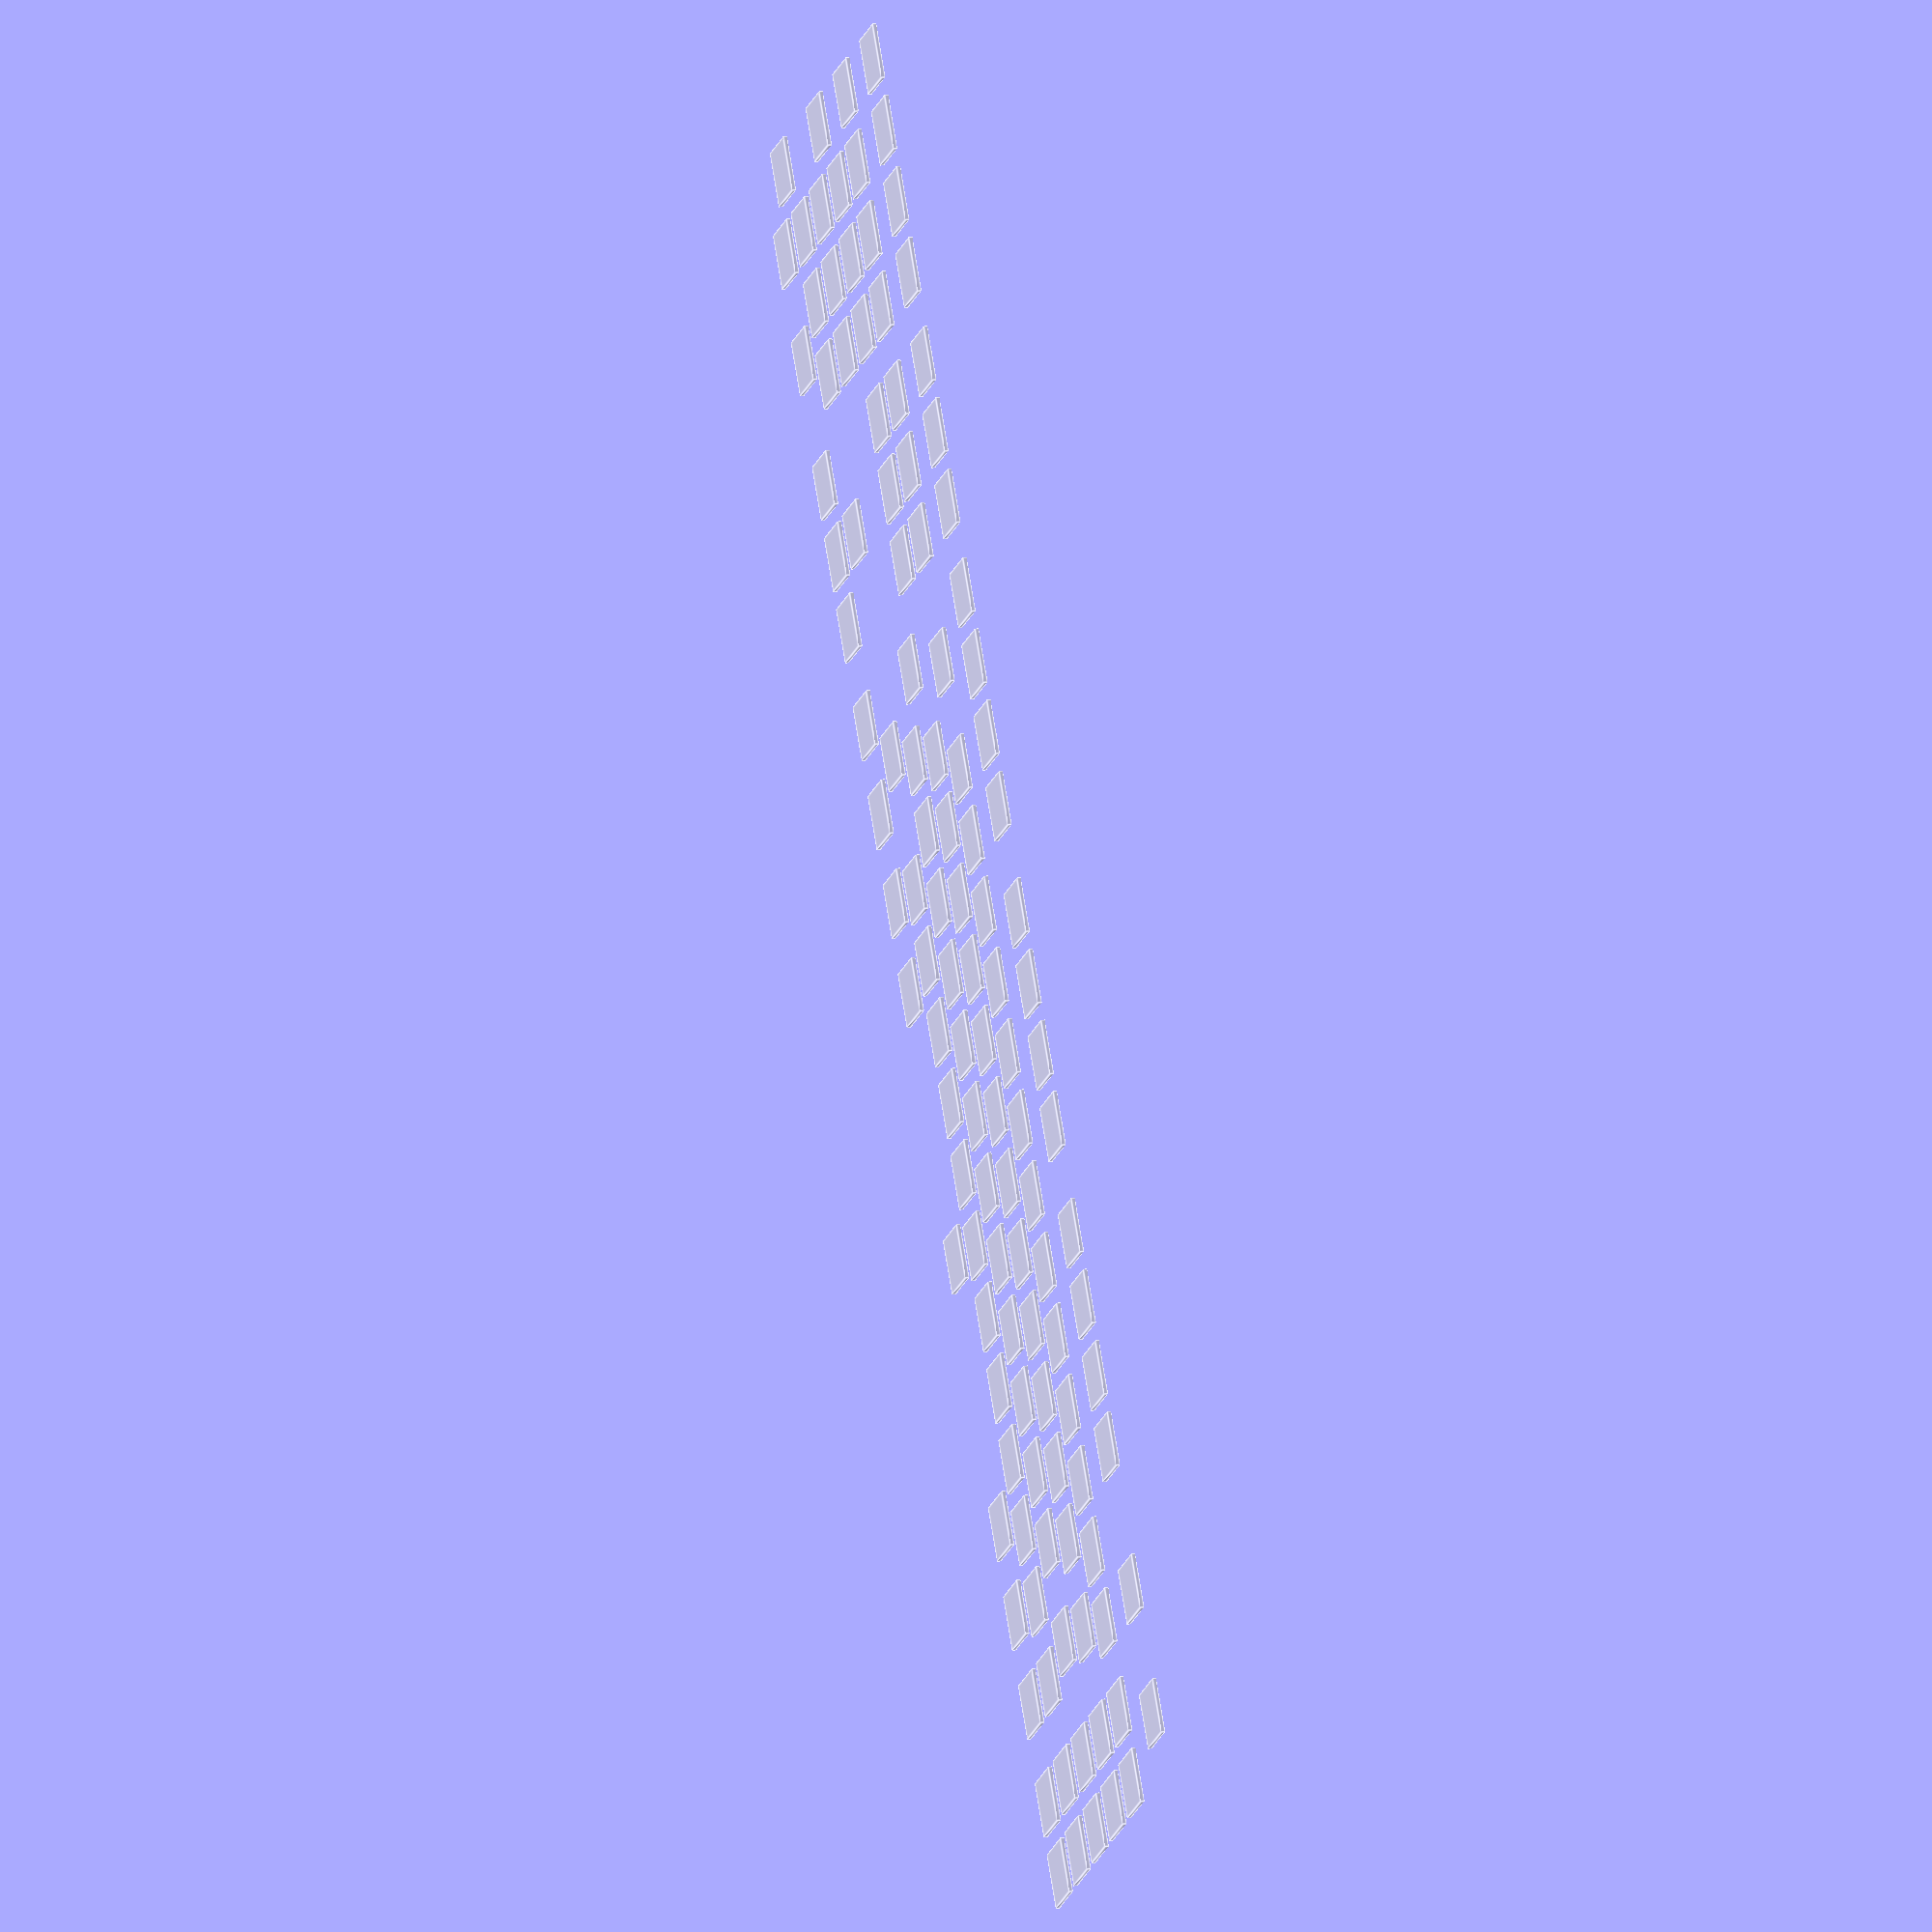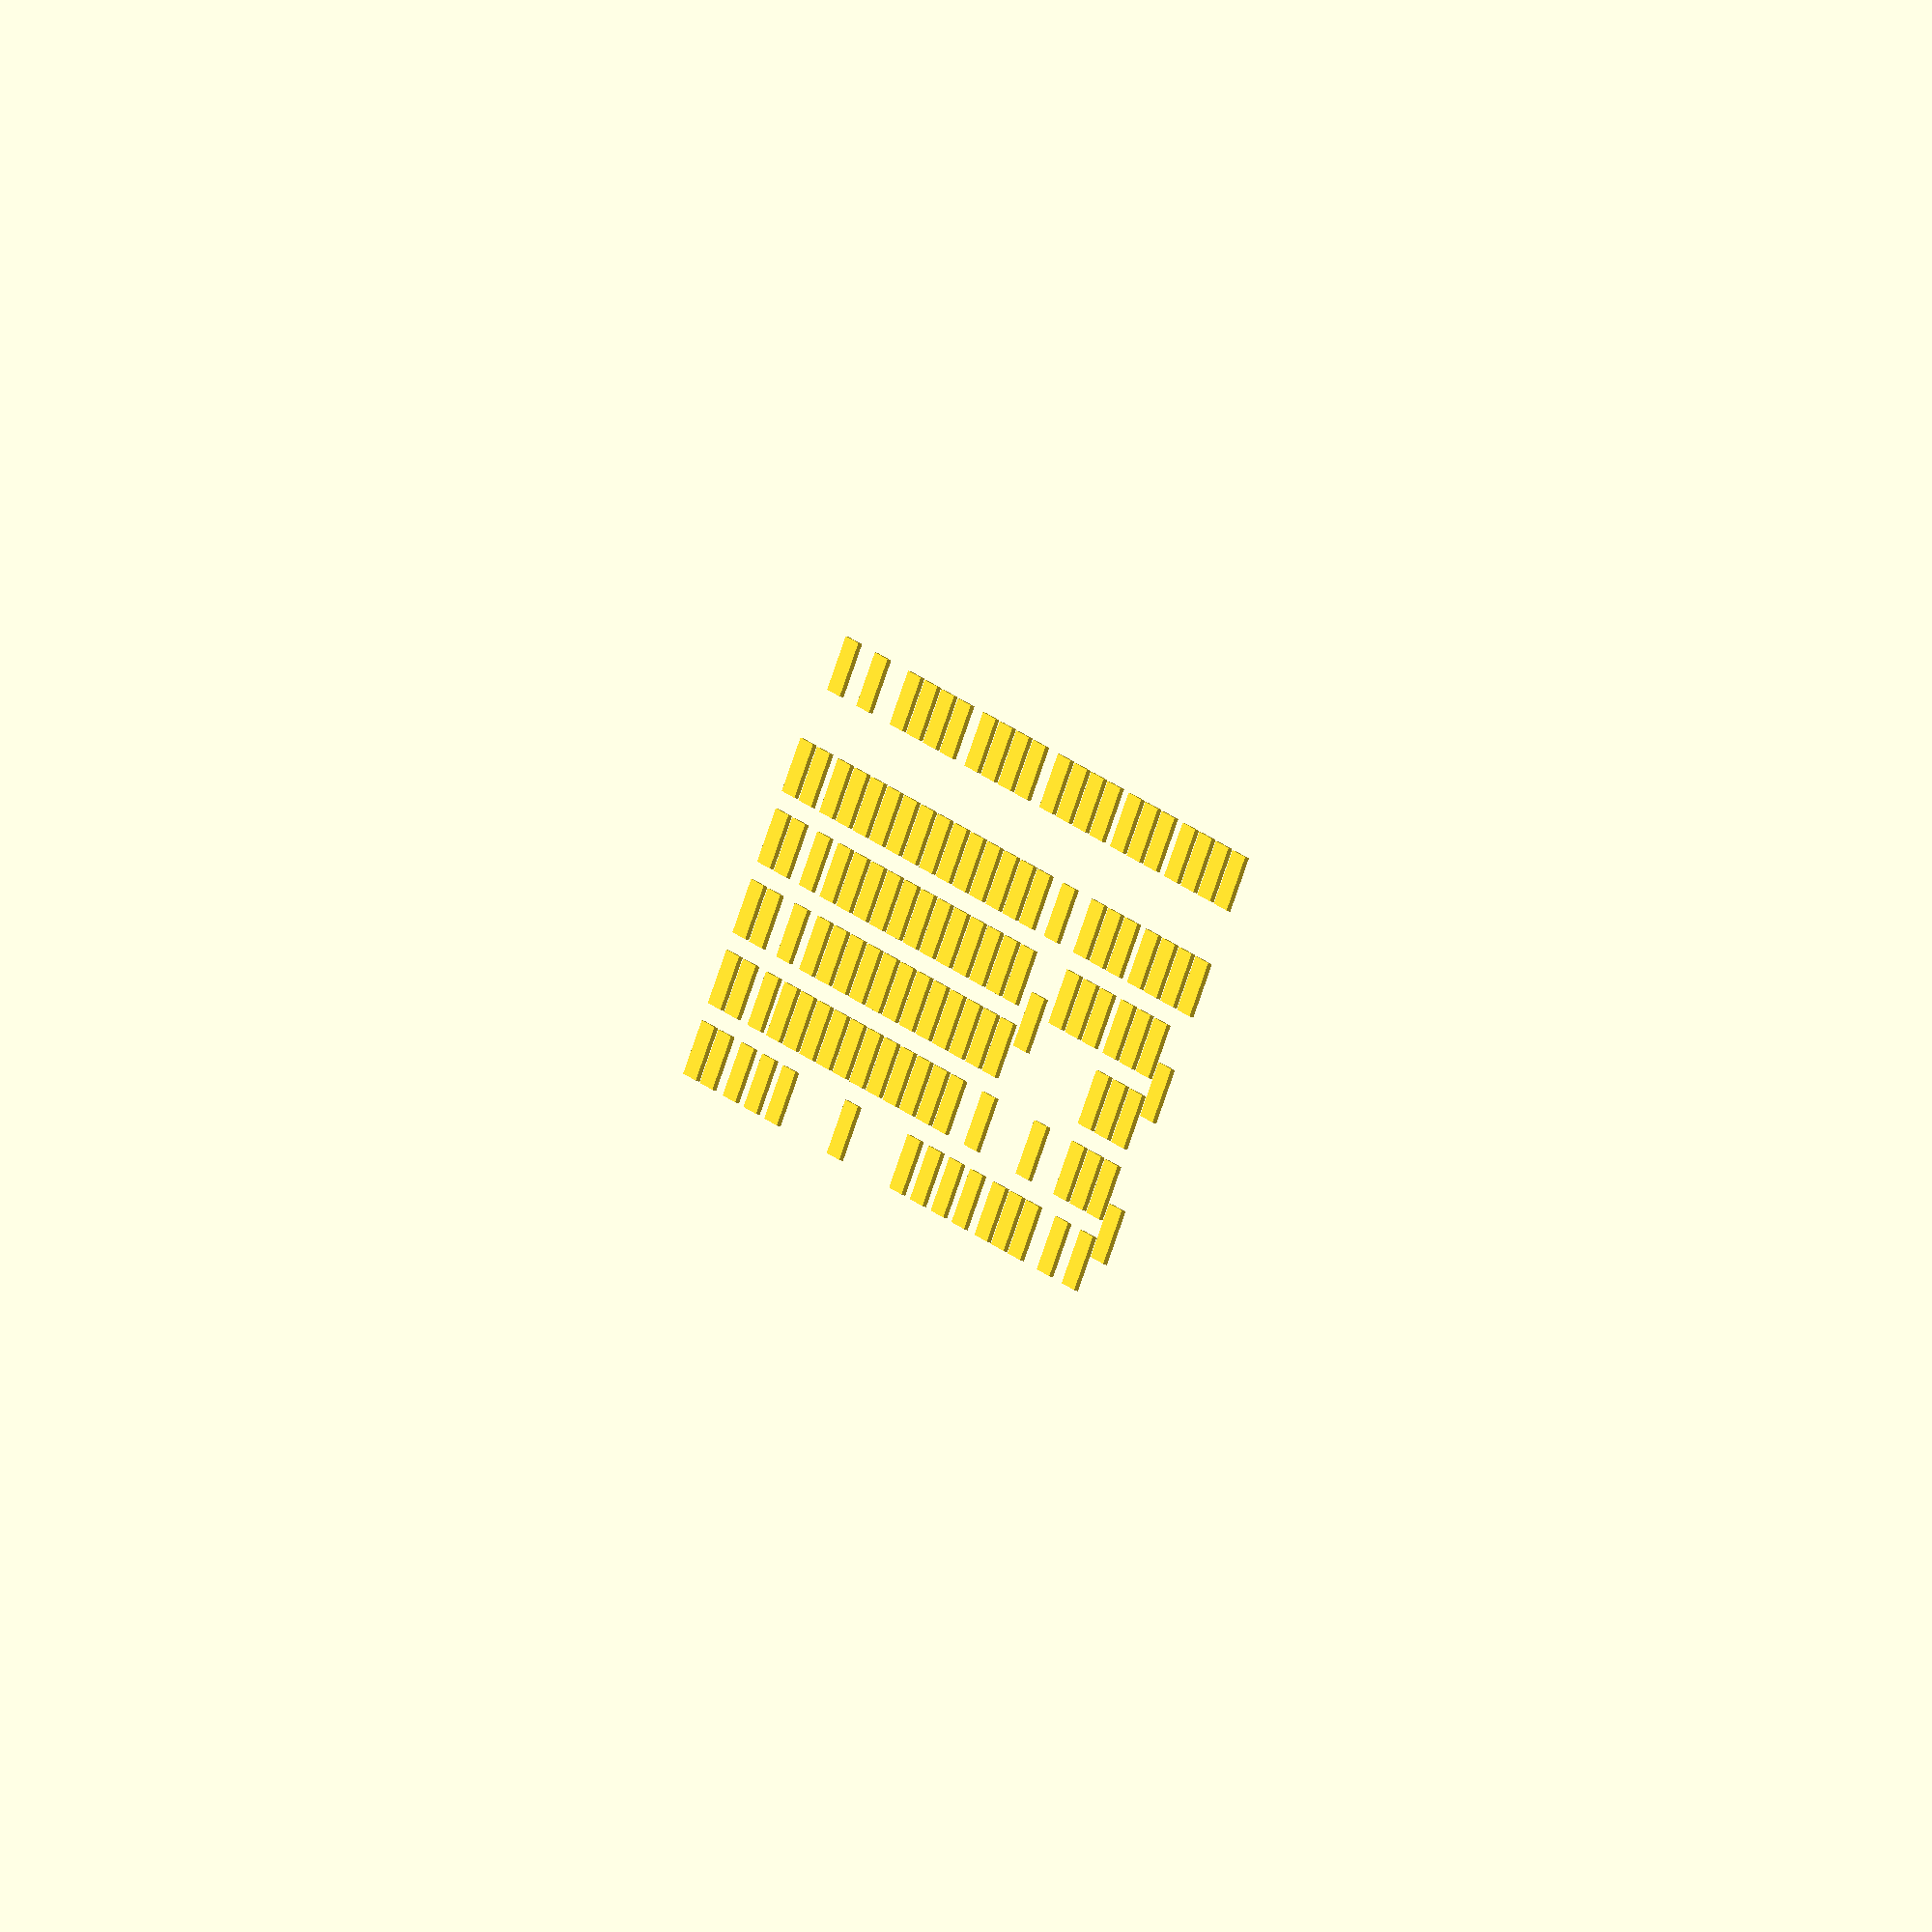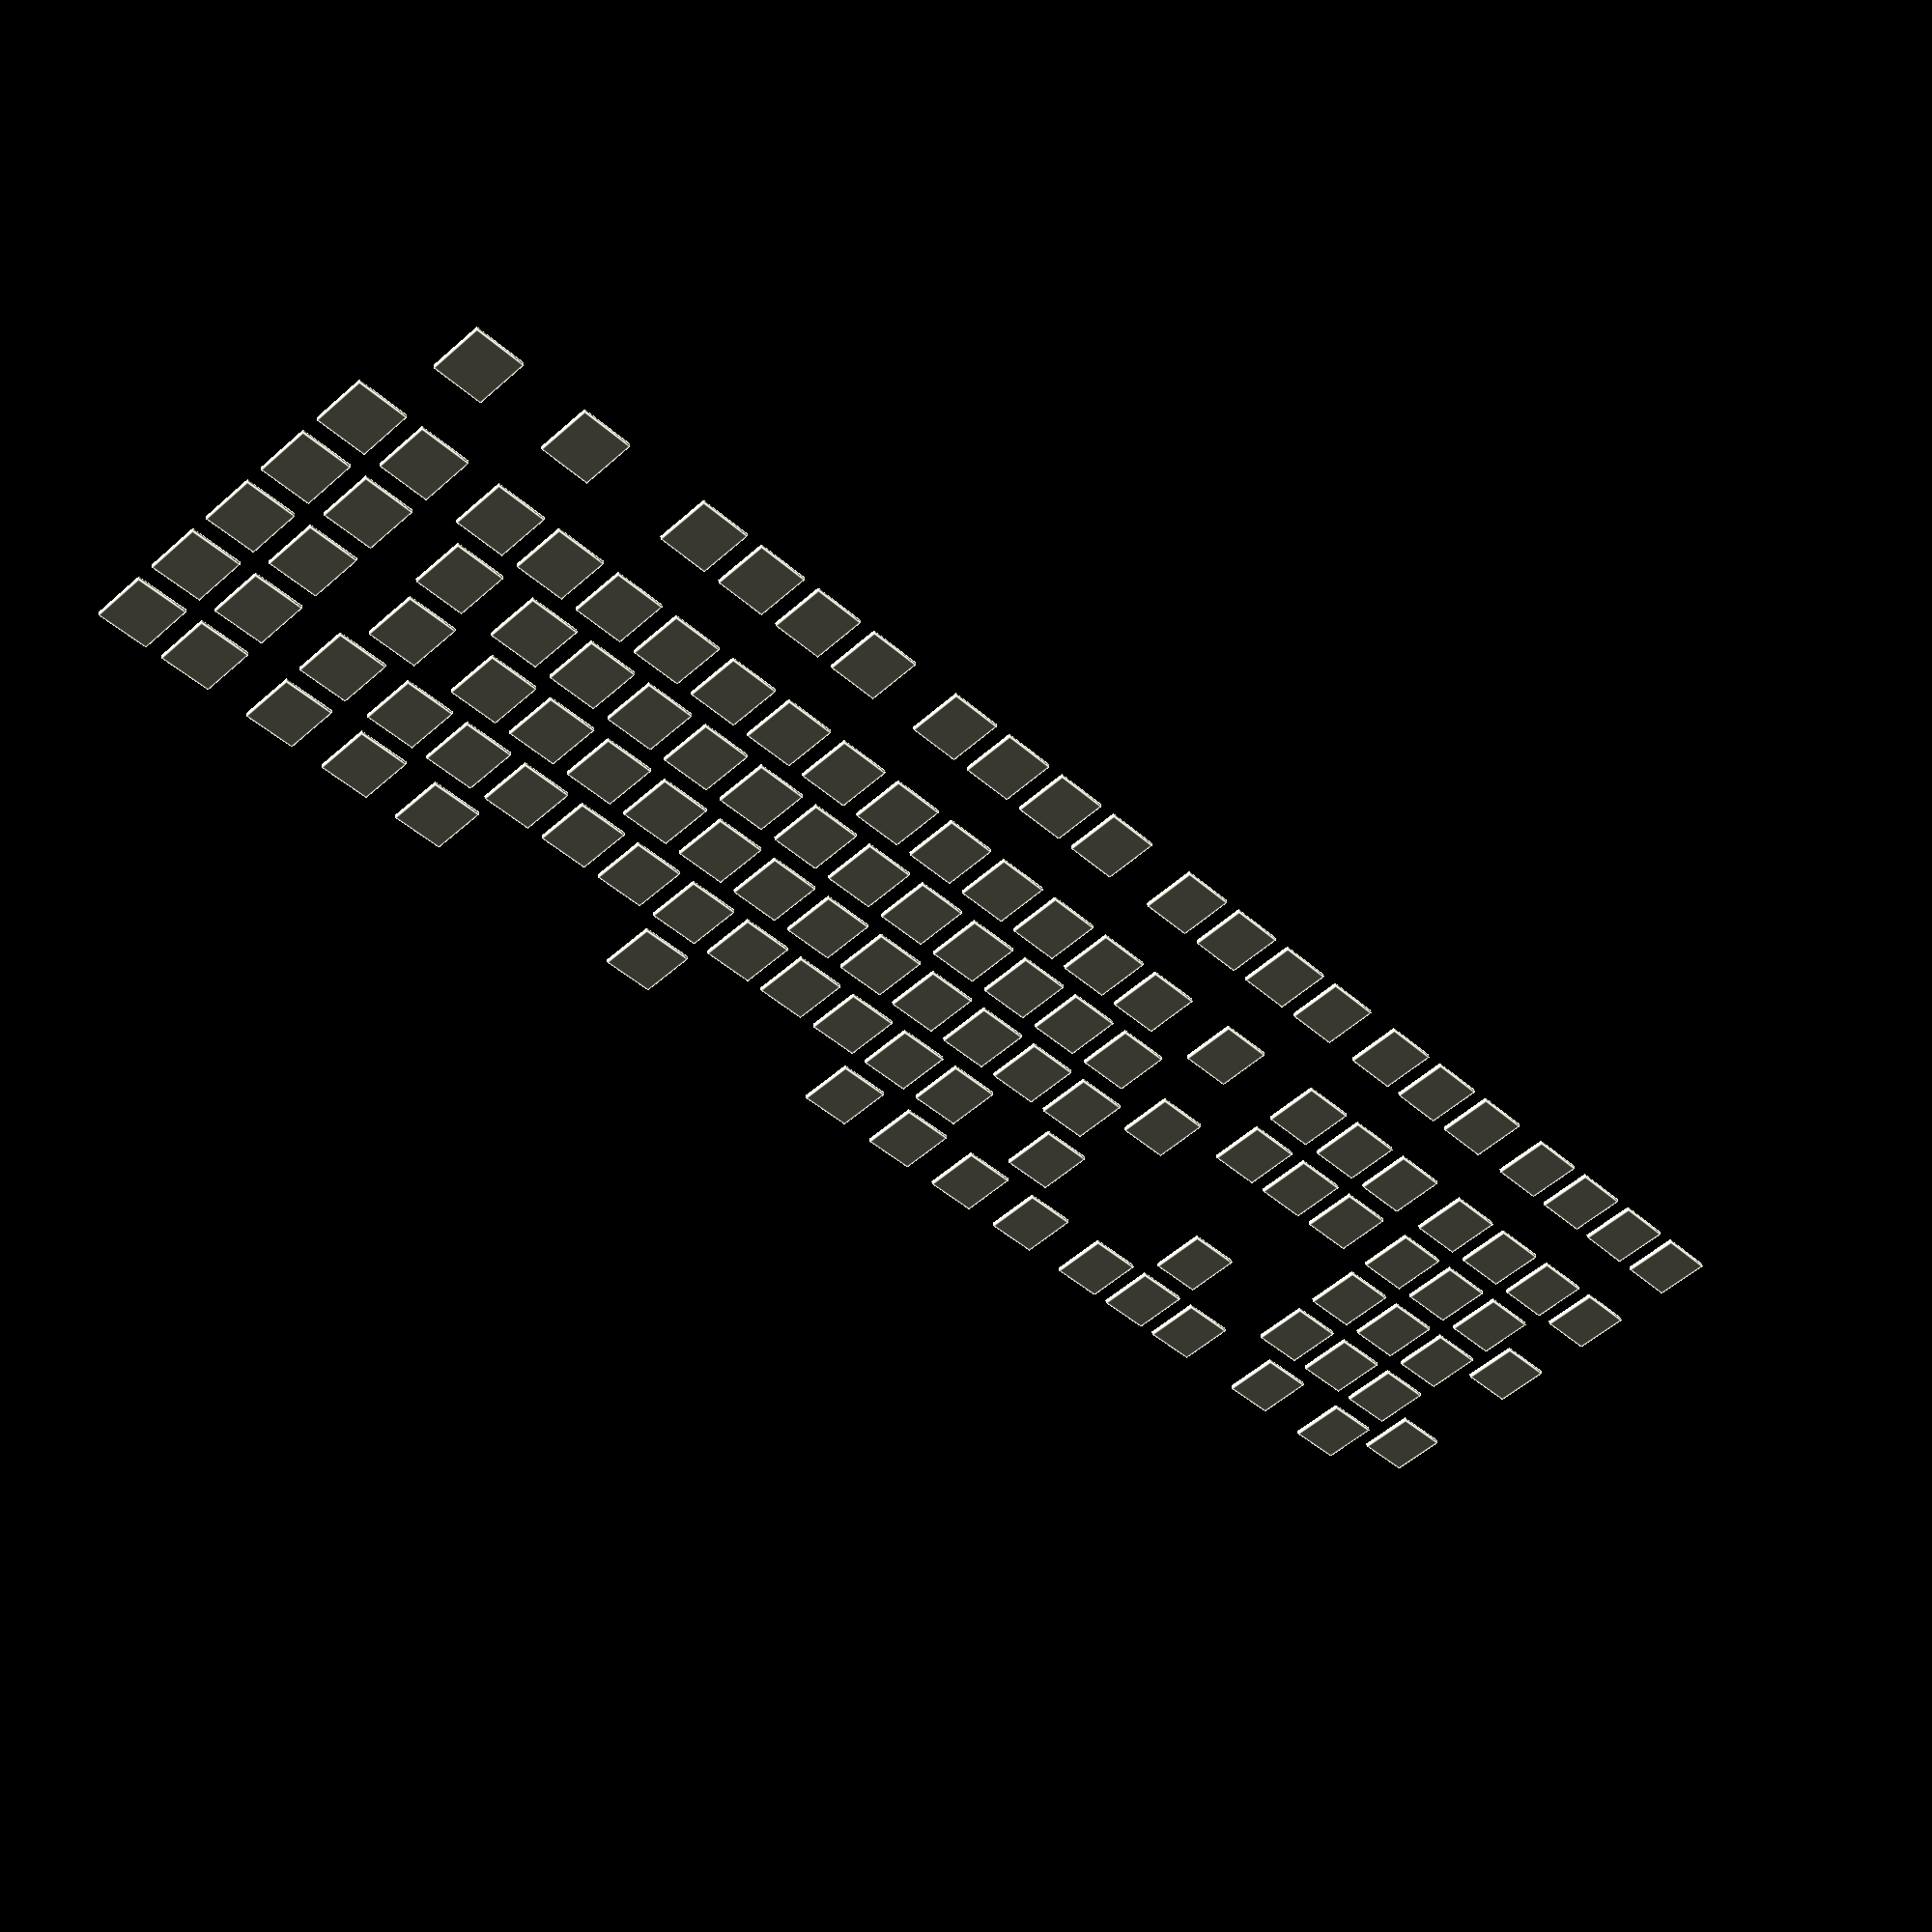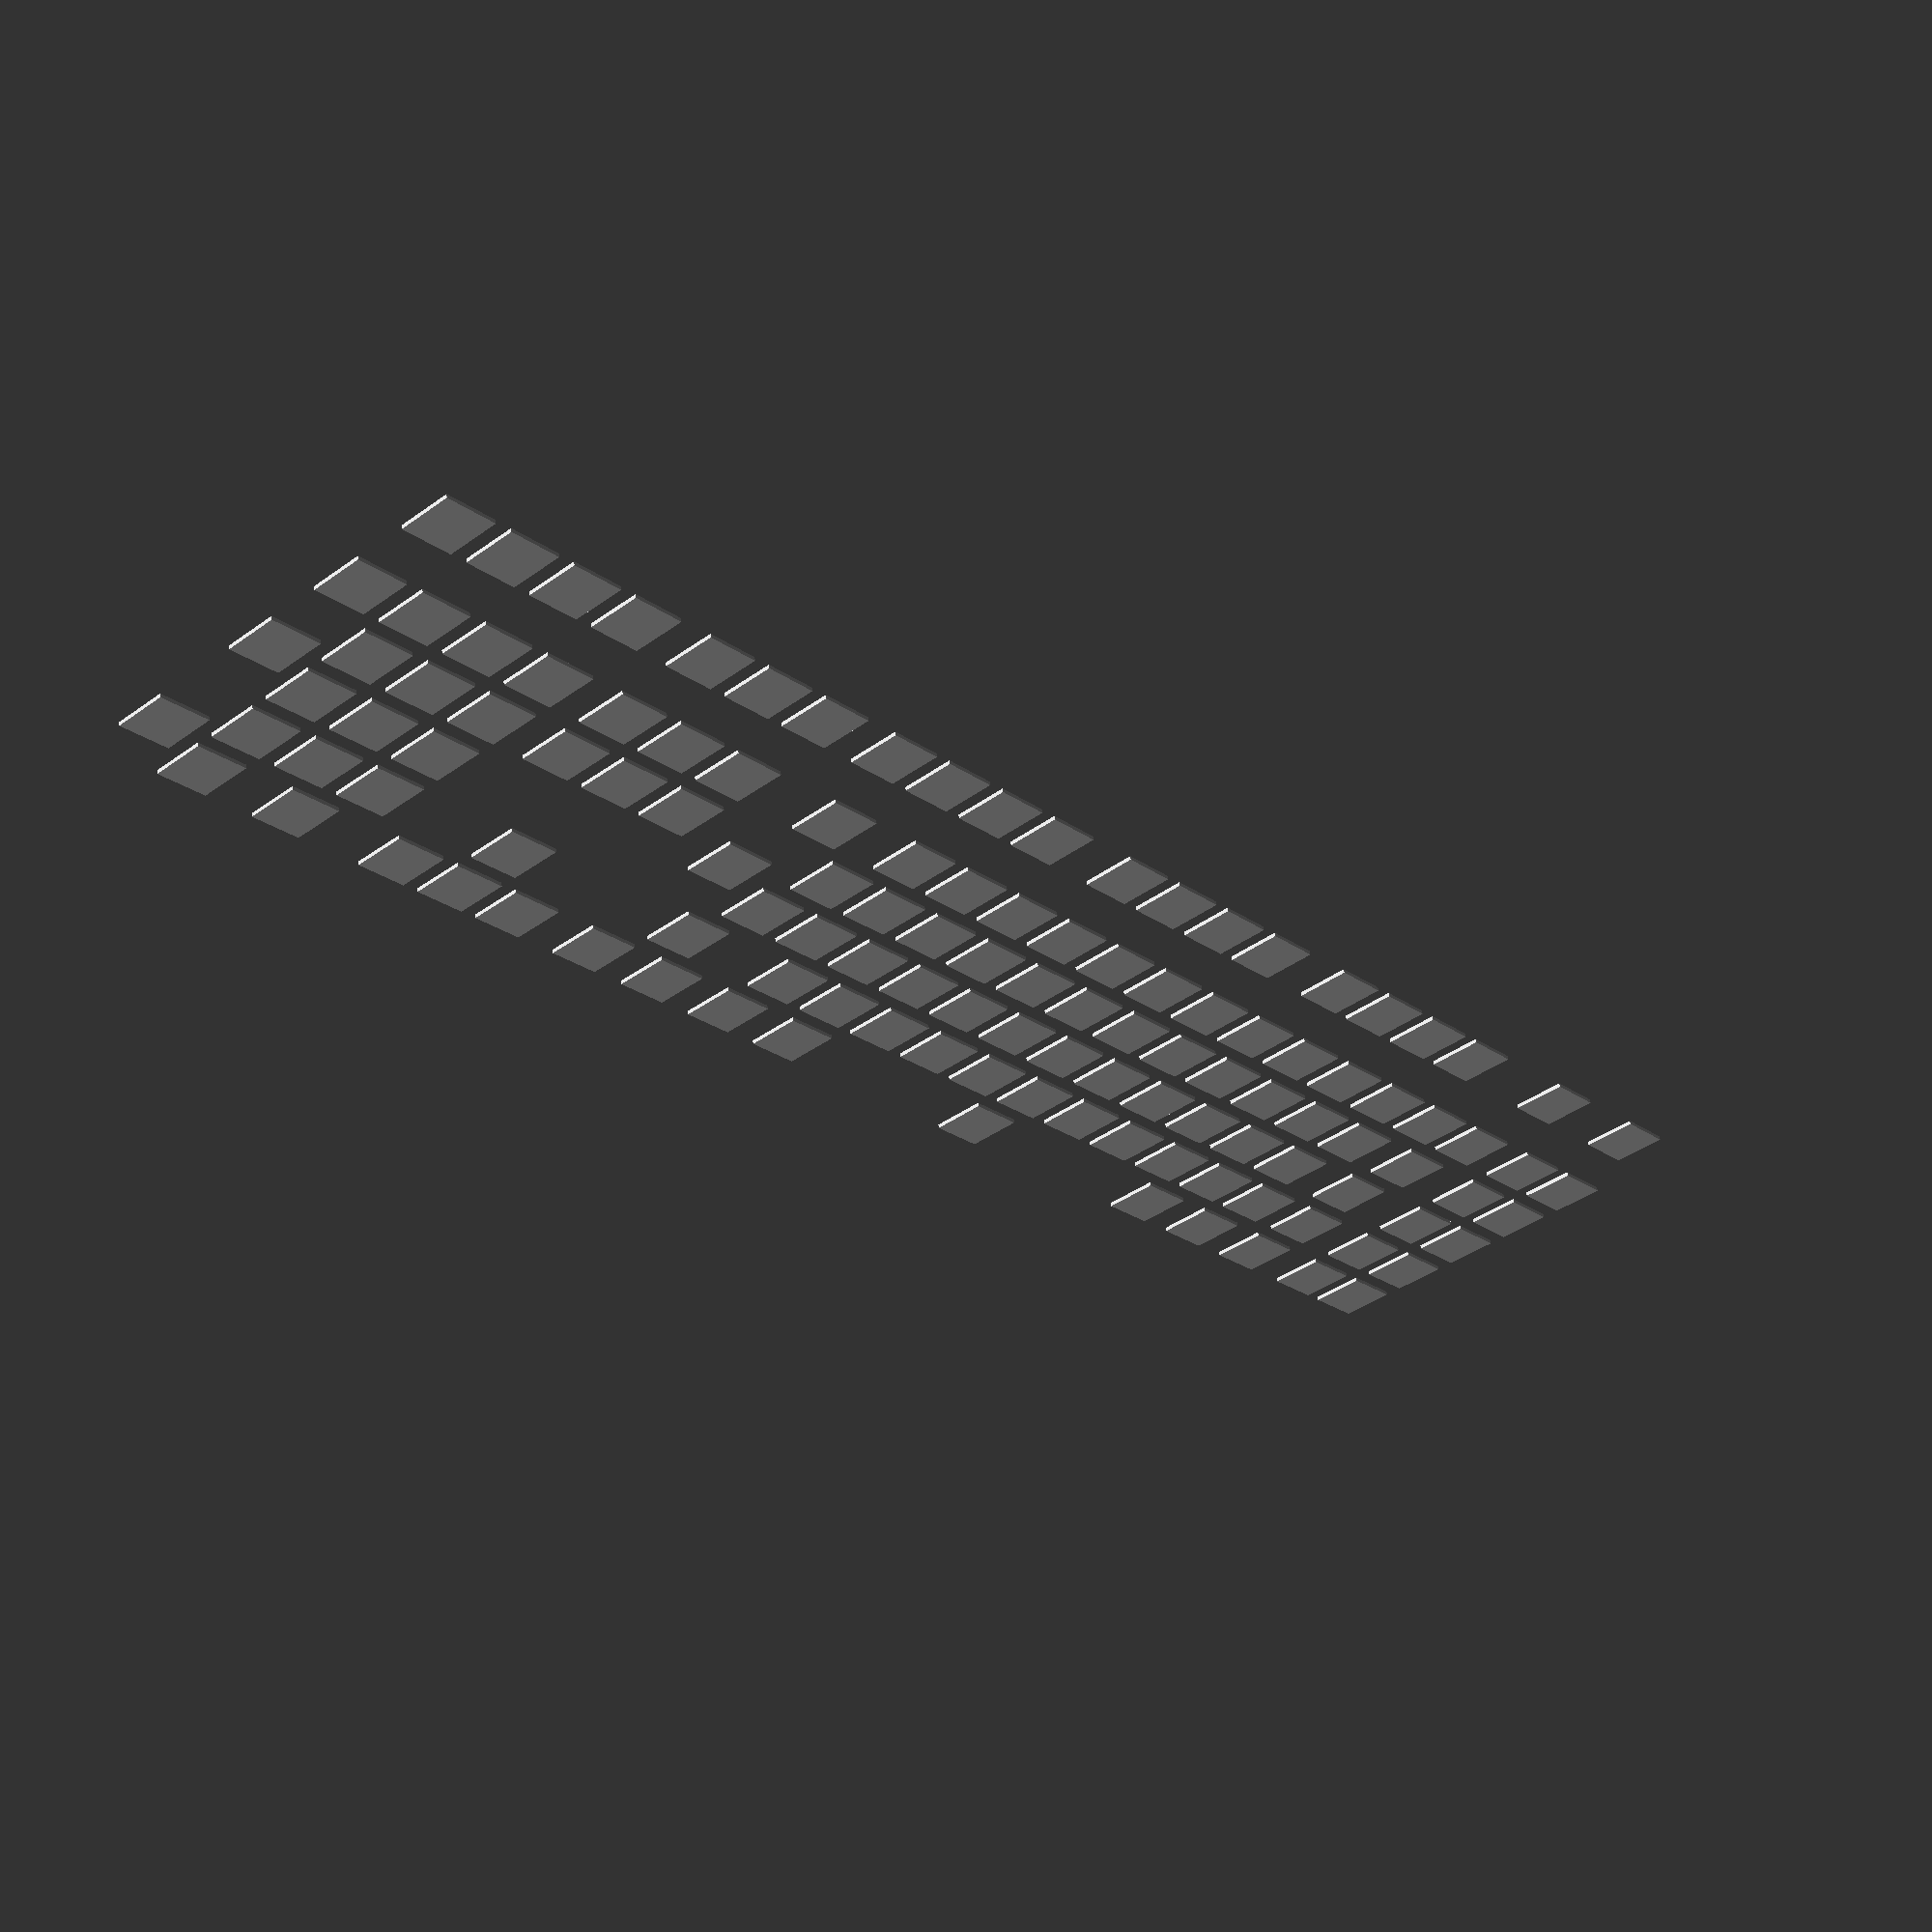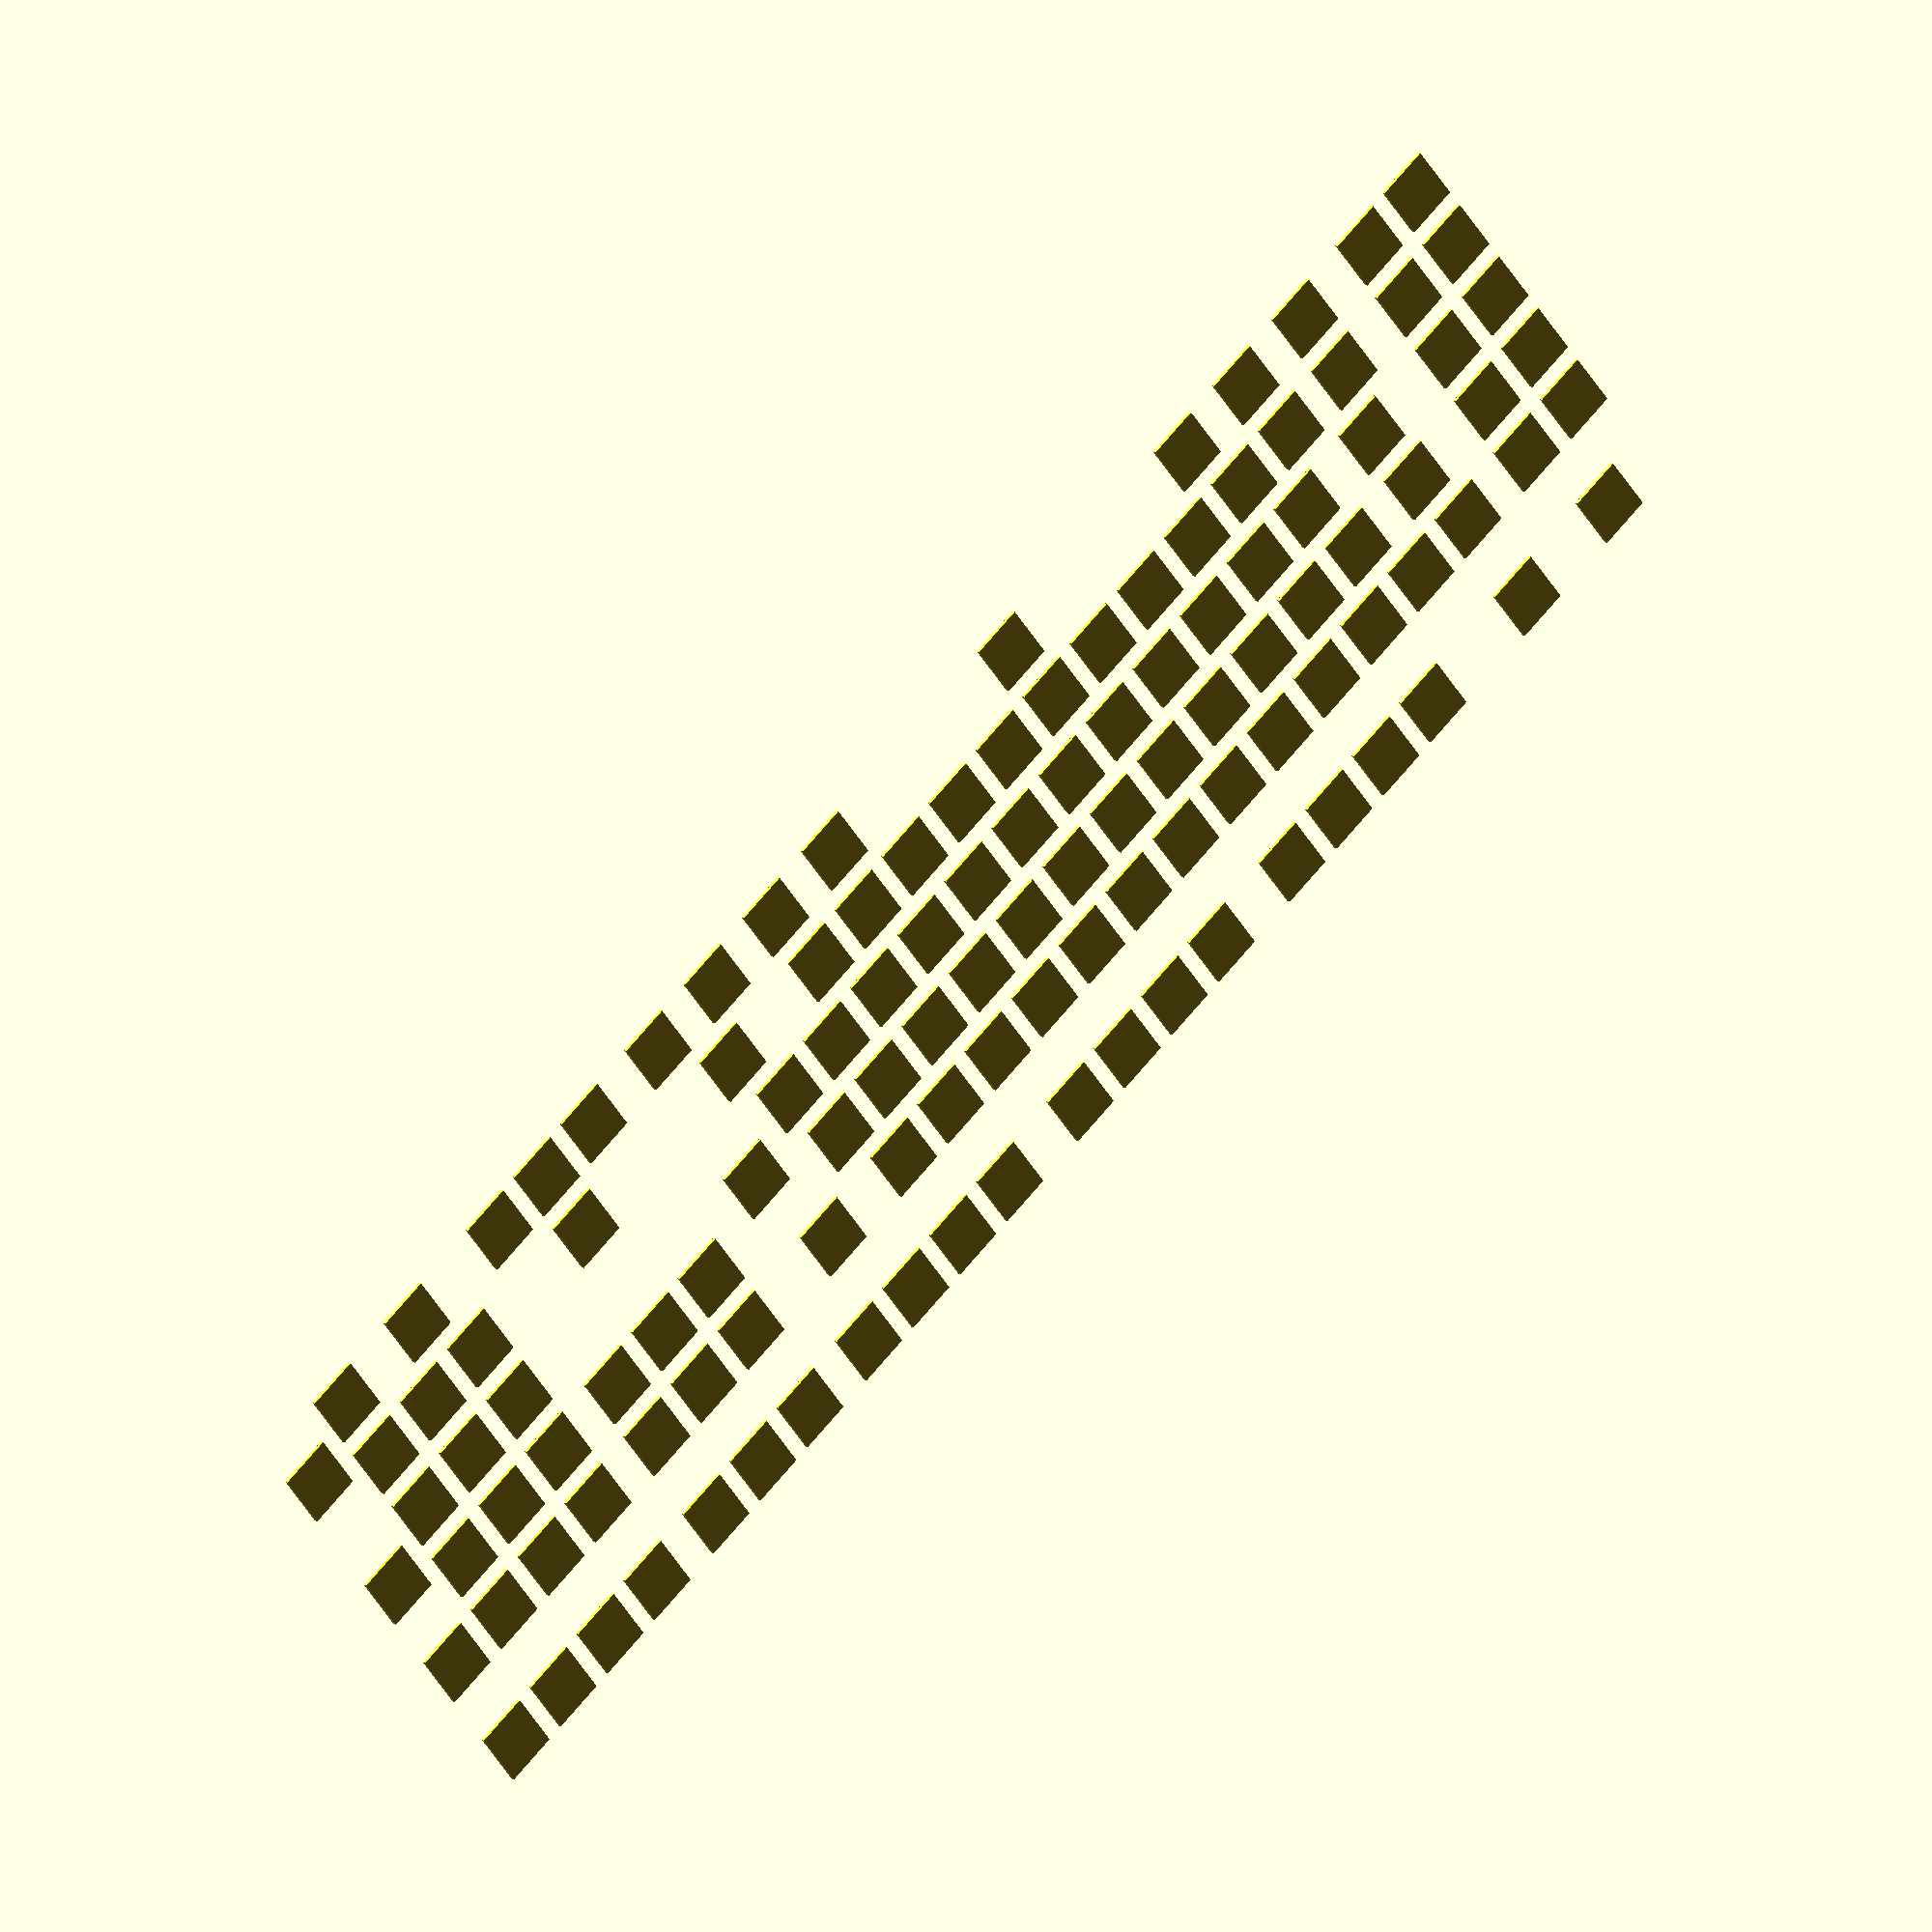
<openscad>
union(){
    translate(v=[9.25, 0.0, 0]){
        cube(size=[14, 14, 1], center=true);
    };
    translate(v=[41.625, 0.0, 0]){
        cube(size=[14, 14, 1], center=true);
    };
    translate(v=[78.625, 0.0, 0]){
        cube(size=[14, 14, 1], center=true);
    };
    translate(v=[97.125, 0.0, 0]){
        cube(size=[14, 14, 1], center=true);
    };
    translate(v=[115.625, 0.0, 0]){
        cube(size=[14, 14, 1], center=true);
    };
    translate(v=[134.125, 0.0, 0]){
        cube(size=[14, 14, 1], center=true);
    };
    translate(v=[161.875, 0.0, 0]){
        cube(size=[14, 14, 1], center=true);
    };
    translate(v=[180.375, 0.0, 0]){
        cube(size=[14, 14, 1], center=true);
    };
    translate(v=[198.875, 0.0, 0]){
        cube(size=[14, 14, 1], center=true);
    };
    translate(v=[217.375, 0.0, 0]){
        cube(size=[14, 14, 1], center=true);
    };
    translate(v=[245.125, 0.0, 0]){
        cube(size=[14, 14, 1], center=true);
    };
    translate(v=[263.625, 0.0, 0]){
        cube(size=[14, 14, 1], center=true);
    };
    translate(v=[282.125, 0.0, 0]){
        cube(size=[14, 14, 1], center=true);
    };
    translate(v=[300.625, 0.0, 0]){
        cube(size=[14, 14, 1], center=true);
    };
    translate(v=[323.75, 0.0, 0]){
        cube(size=[14, 14, 1], center=true);
    };
    translate(v=[342.25, 0.0, 0]){
        cube(size=[14, 14, 1], center=true);
    };
    translate(v=[360.75, 0.0, 0]){
        cube(size=[14, 14, 1], center=true);
    };
    translate(v=[383.875, 0.0, 0]){
        cube(size=[14, 14, 1], center=true);
    };
    translate(v=[402.375, 0.0, 0]){
        cube(size=[14, 14, 1], center=true);
    };
    translate(v=[420.875, 0.0, 0]){
        cube(size=[14, 14, 1], center=true);
    };
    translate(v=[439.375, 0.0, 0]){
        cube(size=[14, 14, 1], center=true);
    };
    translate(v=[0.0, 27.75, 0]){
        cube(size=[14, 14, 1], center=true);
    };
    translate(v=[18.5, 27.75, 0]){
        cube(size=[14, 14, 1], center=true);
    };
    translate(v=[41.625, 27.75, 0]){
        cube(size=[14, 14, 1], center=true);
    };
    translate(v=[60.125, 27.75, 0]){
        cube(size=[14, 14, 1], center=true);
    };
    translate(v=[78.625, 27.75, 0]){
        cube(size=[14, 14, 1], center=true);
    };
    translate(v=[97.125, 27.75, 0]){
        cube(size=[14, 14, 1], center=true);
    };
    translate(v=[115.625, 27.75, 0]){
        cube(size=[14, 14, 1], center=true);
    };
    translate(v=[134.125, 27.75, 0]){
        cube(size=[14, 14, 1], center=true);
    };
    translate(v=[152.625, 27.75, 0]){
        cube(size=[14, 14, 1], center=true);
    };
    translate(v=[171.125, 27.75, 0]){
        cube(size=[14, 14, 1], center=true);
    };
    translate(v=[189.625, 27.75, 0]){
        cube(size=[14, 14, 1], center=true);
    };
    translate(v=[208.125, 27.75, 0]){
        cube(size=[14, 14, 1], center=true);
    };
    translate(v=[226.625, 27.75, 0]){
        cube(size=[14, 14, 1], center=true);
    };
    translate(v=[245.125, 27.75, 0]){
        cube(size=[14, 14, 1], center=true);
    };
    translate(v=[263.625, 27.75, 0]){
        cube(size=[14, 14, 1], center=true);
    };
    translate(v=[291.375, 27.75, 0]){
        cube(size=[14, 14, 1], center=true);
    };
    translate(v=[323.75, 27.75, 0]){
        cube(size=[14, 14, 1], center=true);
    };
    translate(v=[342.25, 27.75, 0]){
        cube(size=[14, 14, 1], center=true);
    };
    translate(v=[360.75, 27.75, 0]){
        cube(size=[14, 14, 1], center=true);
    };
    translate(v=[383.875, 27.75, 0]){
        cube(size=[14, 14, 1], center=true);
    };
    translate(v=[402.375, 27.75, 0]){
        cube(size=[14, 14, 1], center=true);
    };
    translate(v=[420.875, 27.75, 0]){
        cube(size=[14, 14, 1], center=true);
    };
    translate(v=[439.375, 27.75, 0]){
        cube(size=[14, 14, 1], center=true);
    };
    translate(v=[0.0, 46.25, 0]){
        cube(size=[14, 14, 1], center=true);
    };
    translate(v=[18.5, 46.25, 0]){
        cube(size=[14, 14, 1], center=true);
    };
    translate(v=[46.25, 46.25, 0]){
        cube(size=[14, 14, 1], center=true);
    };
    translate(v=[69.375, 46.25, 0]){
        cube(size=[14, 14, 1], center=true);
    };
    translate(v=[87.875, 46.25, 0]){
        cube(size=[14, 14, 1], center=true);
    };
    translate(v=[106.375, 46.25, 0]){
        cube(size=[14, 14, 1], center=true);
    };
    translate(v=[124.875, 46.25, 0]){
        cube(size=[14, 14, 1], center=true);
    };
    translate(v=[143.375, 46.25, 0]){
        cube(size=[14, 14, 1], center=true);
    };
    translate(v=[161.875, 46.25, 0]){
        cube(size=[14, 14, 1], center=true);
    };
    translate(v=[180.375, 46.25, 0]){
        cube(size=[14, 14, 1], center=true);
    };
    translate(v=[198.875, 46.25, 0]){
        cube(size=[14, 14, 1], center=true);
    };
    translate(v=[217.375, 46.25, 0]){
        cube(size=[14, 14, 1], center=true);
    };
    translate(v=[235.875, 46.25, 0]){
        cube(size=[14, 14, 1], center=true);
    };
    translate(v=[254.375, 46.25, 0]){
        cube(size=[14, 14, 1], center=true);
    };
    translate(v=[272.875, 46.25, 0]){
        cube(size=[14, 14, 1], center=true);
    };
    translate(v=[298.3125, 55.5, 0]){
        cube(size=[14, 14, 1], center=true);
    };
    translate(v=[323.75, 46.25, 0]){
        cube(size=[14, 14, 1], center=true);
    };
    translate(v=[342.25, 46.25, 0]){
        cube(size=[14, 14, 1], center=true);
    };
    translate(v=[360.75, 46.25, 0]){
        cube(size=[14, 14, 1], center=true);
    };
    translate(v=[383.875, 46.25, 0]){
        cube(size=[14, 14, 1], center=true);
    };
    translate(v=[402.375, 46.25, 0]){
        cube(size=[14, 14, 1], center=true);
    };
    translate(v=[420.875, 46.25, 0]){
        cube(size=[14, 14, 1], center=true);
    };
    translate(v=[439.375, 55.5, 0]){
        cube(size=[14, 14, 1], center=true);
    };
    translate(v=[0.0, 64.75, 0]){
        cube(size=[14, 14, 1], center=true);
    };
    translate(v=[18.5, 64.75, 0]){
        cube(size=[14, 14, 1], center=true);
    };
    translate(v=[48.5625, 64.75, 0]){
        cube(size=[14, 14, 1], center=true);
    };
    translate(v=[74.0, 64.75, 0]){
        cube(size=[14, 14, 1], center=true);
    };
    translate(v=[92.5, 64.75, 0]){
        cube(size=[14, 14, 1], center=true);
    };
    translate(v=[111.0, 64.75, 0]){
        cube(size=[14, 14, 1], center=true);
    };
    translate(v=[129.5, 64.75, 0]){
        cube(size=[14, 14, 1], center=true);
    };
    translate(v=[148.0, 64.75, 0]){
        cube(size=[14, 14, 1], center=true);
    };
    translate(v=[166.5, 64.75, 0]){
        cube(size=[14, 14, 1], center=true);
    };
    translate(v=[185.0, 64.75, 0]){
        cube(size=[14, 14, 1], center=true);
    };
    translate(v=[203.5, 64.75, 0]){
        cube(size=[14, 14, 1], center=true);
    };
    translate(v=[222.0, 64.75, 0]){
        cube(size=[14, 14, 1], center=true);
    };
    translate(v=[240.5, 64.75, 0]){
        cube(size=[14, 14, 1], center=true);
    };
    translate(v=[259.0, 64.75, 0]){
        cube(size=[14, 14, 1], center=true);
    };
    translate(v=[277.5, 64.75, 0]){
        cube(size=[14, 14, 1], center=true);
    };
    translate(v=[383.875, 64.75, 0]){
        cube(size=[14, 14, 1], center=true);
    };
    translate(v=[402.375, 64.75, 0]){
        cube(size=[14, 14, 1], center=true);
    };
    translate(v=[420.875, 64.75, 0]){
        cube(size=[14, 14, 1], center=true);
    };
    translate(v=[0.0, 83.25, 0]){
        cube(size=[14, 14, 1], center=true);
    };
    translate(v=[18.5, 83.25, 0]){
        cube(size=[14, 14, 1], center=true);
    };
    translate(v=[43.9375, 83.25, 0]){
        cube(size=[14, 14, 1], center=true);
    };
    translate(v=[64.75, 83.25, 0]){
        cube(size=[14, 14, 1], center=true);
    };
    translate(v=[83.25, 83.25, 0]){
        cube(size=[14, 14, 1], center=true);
    };
    translate(v=[101.75, 83.25, 0]){
        cube(size=[14, 14, 1], center=true);
    };
    translate(v=[120.25, 83.25, 0]){
        cube(size=[14, 14, 1], center=true);
    };
    translate(v=[138.75, 83.25, 0]){
        cube(size=[14, 14, 1], center=true);
    };
    translate(v=[157.25, 83.25, 0]){
        cube(size=[14, 14, 1], center=true);
    };
    translate(v=[175.75, 83.25, 0]){
        cube(size=[14, 14, 1], center=true);
    };
    translate(v=[194.25, 83.25, 0]){
        cube(size=[14, 14, 1], center=true);
    };
    translate(v=[212.75, 83.25, 0]){
        cube(size=[14, 14, 1], center=true);
    };
    translate(v=[231.25, 83.25, 0]){
        cube(size=[14, 14, 1], center=true);
    };
    translate(v=[249.75, 83.25, 0]){
        cube(size=[14, 14, 1], center=true);
    };
    translate(v=[284.4375, 83.25, 0]){
        cube(size=[14, 14, 1], center=true);
    };
    translate(v=[342.25, 83.25, 0]){
        cube(size=[14, 14, 1], center=true);
    };
    translate(v=[383.875, 83.25, 0]){
        cube(size=[14, 14, 1], center=true);
    };
    translate(v=[402.375, 83.25, 0]){
        cube(size=[14, 14, 1], center=true);
    };
    translate(v=[420.875, 83.25, 0]){
        cube(size=[14, 14, 1], center=true);
    };
    translate(v=[439.375, 92.5, 0]){
        cube(size=[14, 14, 1], center=true);
    };
    translate(v=[0.0, 101.75, 0]){
        cube(size=[14, 14, 1], center=true);
    };
    translate(v=[18.5, 101.75, 0]){
        cube(size=[14, 14, 1], center=true);
    };
    translate(v=[43.9375, 101.75, 0]){
        cube(size=[14, 14, 1], center=true);
    };
    translate(v=[67.0625, 101.75, 0]){
        cube(size=[14, 14, 1], center=true);
    };
    translate(v=[90.1875, 101.75, 0]){
        cube(size=[14, 14, 1], center=true);
    };
    translate(v=[159.5625, 101.75, 0]){
        cube(size=[14, 14, 1], center=true);
    };
    translate(v=[228.9375, 101.75, 0]){
        cube(size=[14, 14, 1], center=true);
    };
    translate(v=[252.0625, 101.75, 0]){
        cube(size=[14, 14, 1], center=true);
    };
    translate(v=[275.1875, 101.75, 0]){
        cube(size=[14, 14, 1], center=true);
    };
    translate(v=[298.3125, 101.75, 0]){
        cube(size=[14, 14, 1], center=true);
    };
    translate(v=[323.75, 101.75, 0]){
        cube(size=[14, 14, 1], center=true);
    };
    translate(v=[342.25, 101.75, 0]){
        cube(size=[14, 14, 1], center=true);
    };
    translate(v=[360.75, 101.75, 0]){
        cube(size=[14, 14, 1], center=true);
    };
    translate(v=[393.125, 101.75, 0]){
        cube(size=[14, 14, 1], center=true);
    };
    translate(v=[420.875, 101.75, 0]){
        cube(size=[14, 14, 1], center=true);
    };
};

</openscad>
<views>
elev=162.9 azim=56.0 roll=106.7 proj=o view=edges
elev=51.0 azim=124.0 roll=246.6 proj=o view=wireframe
elev=137.4 azim=313.3 roll=5.3 proj=p view=edges
elev=301.7 azim=227.8 roll=353.7 proj=p view=solid
elev=349.7 azim=39.9 roll=144.9 proj=o view=solid
</views>
